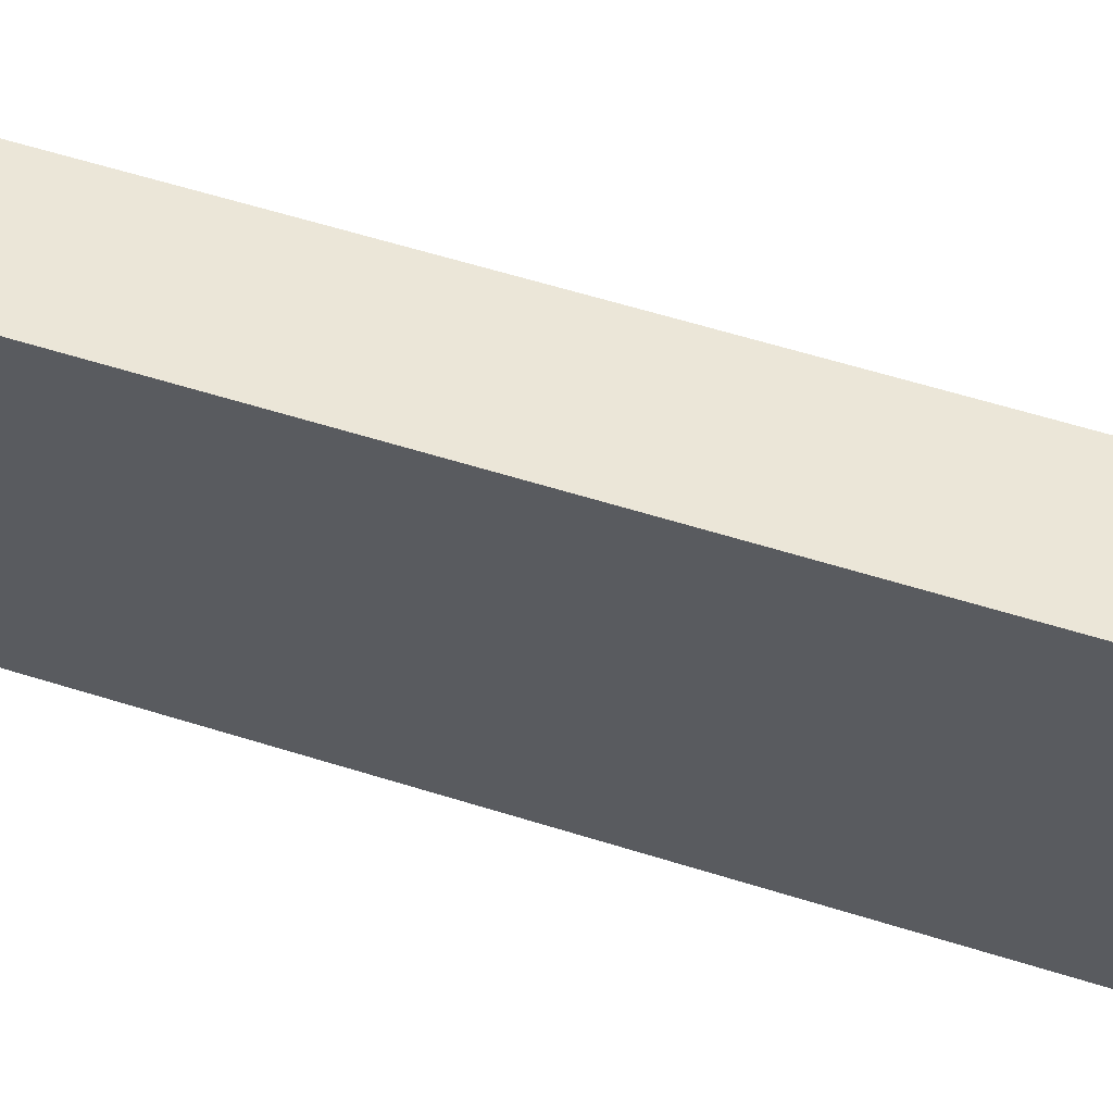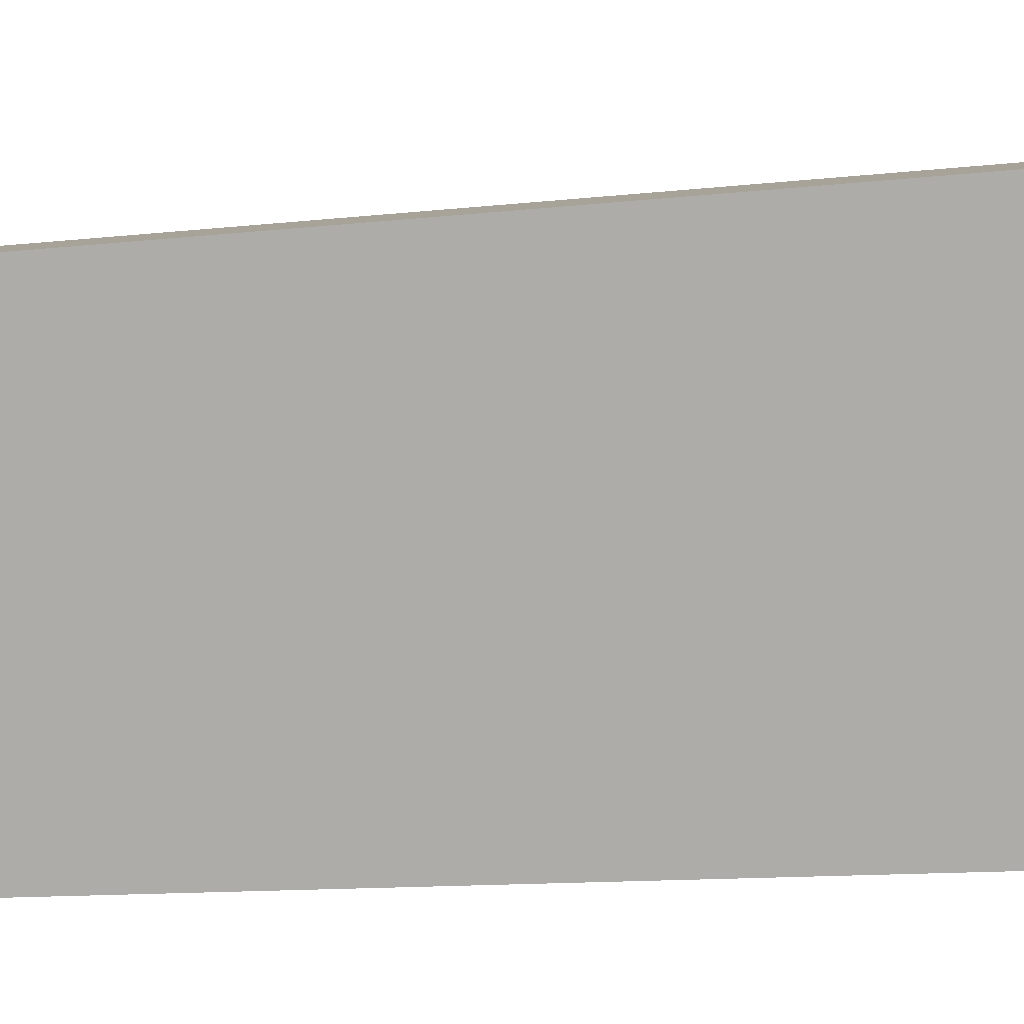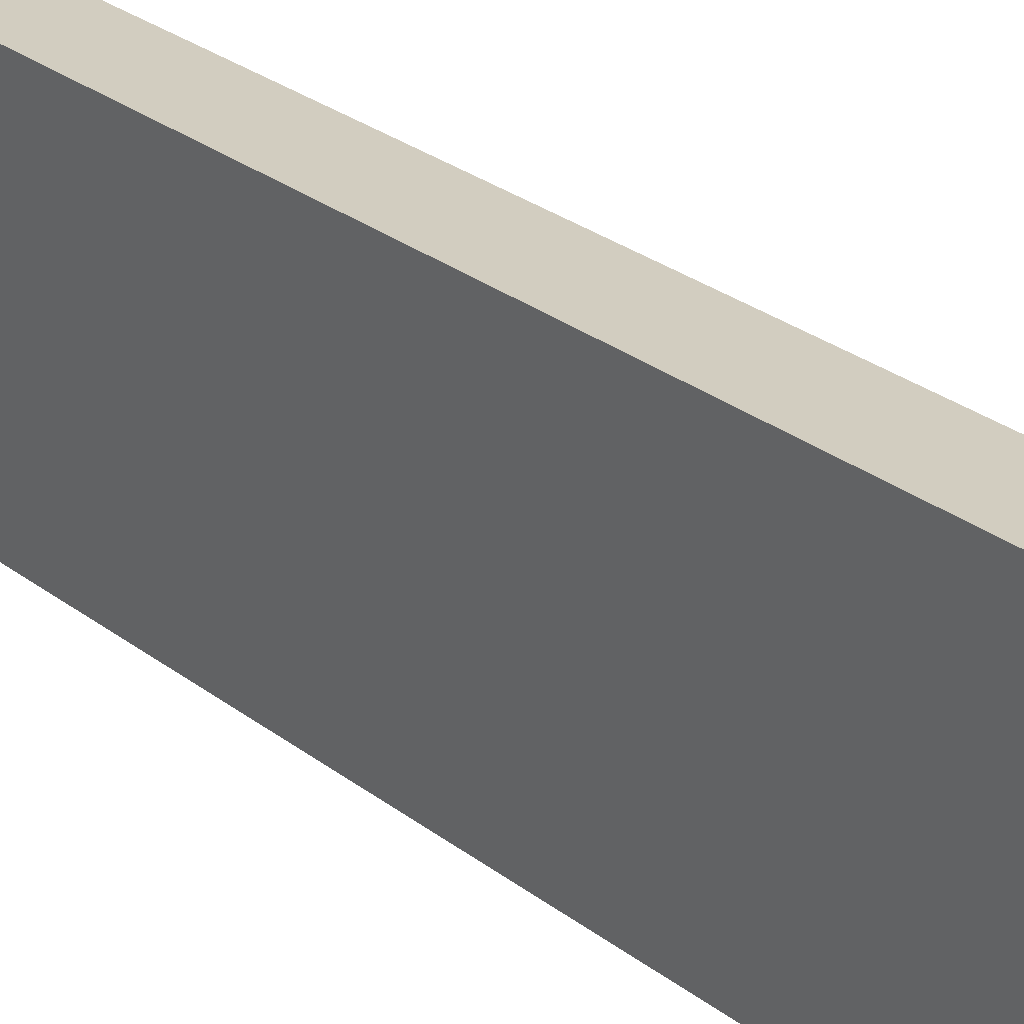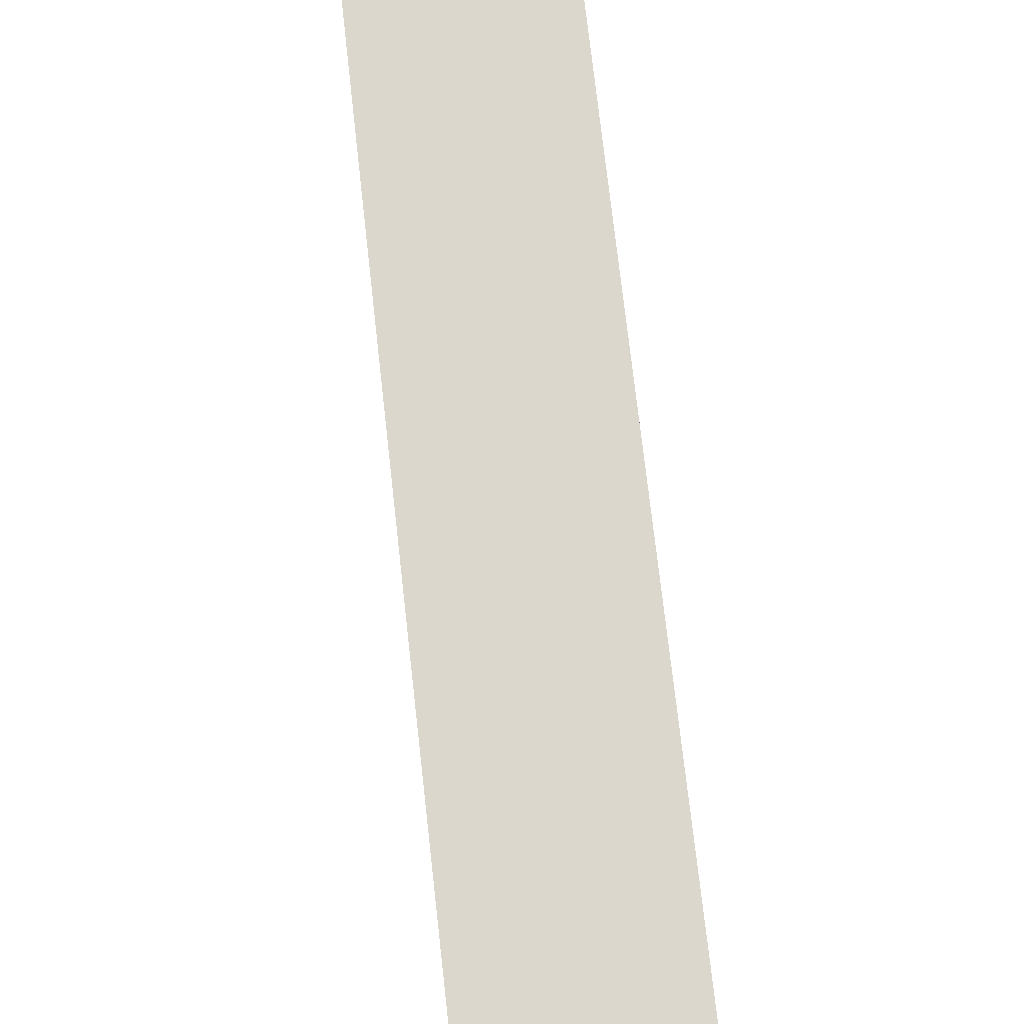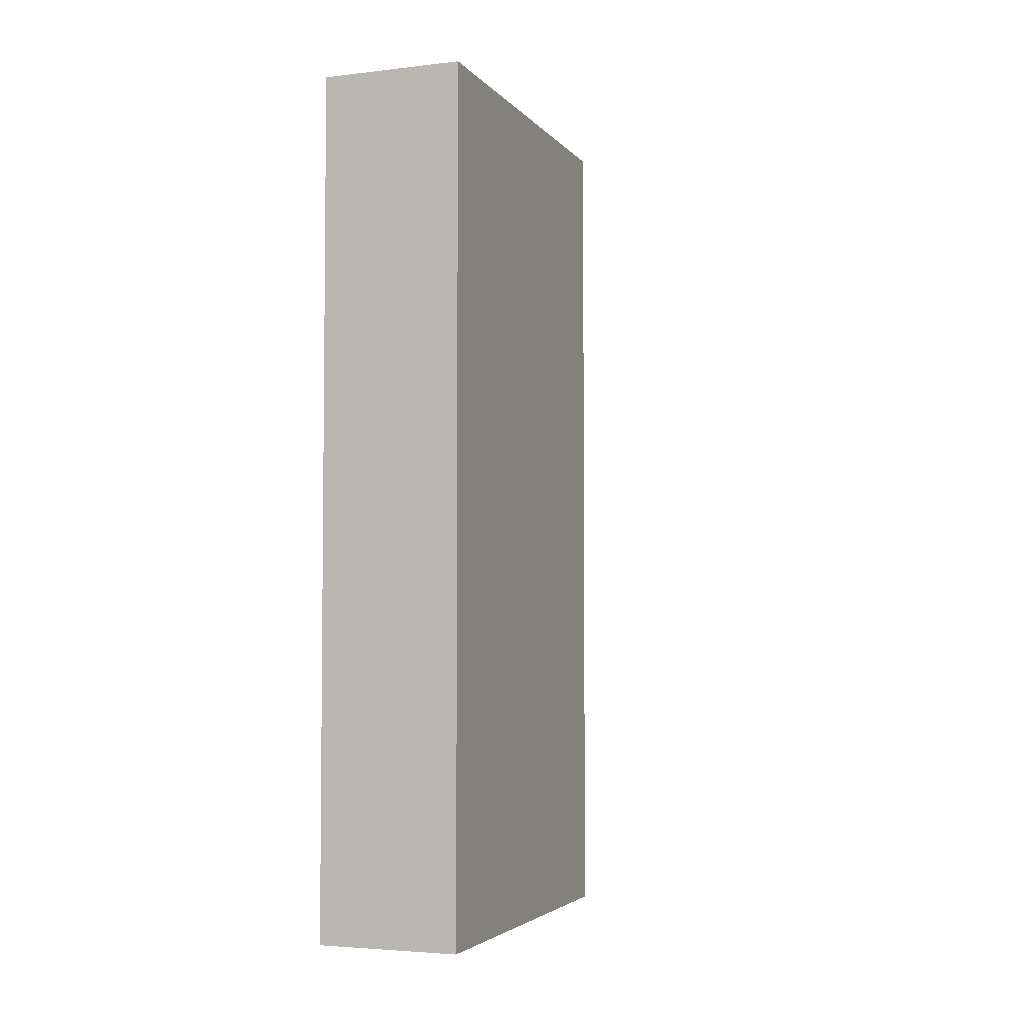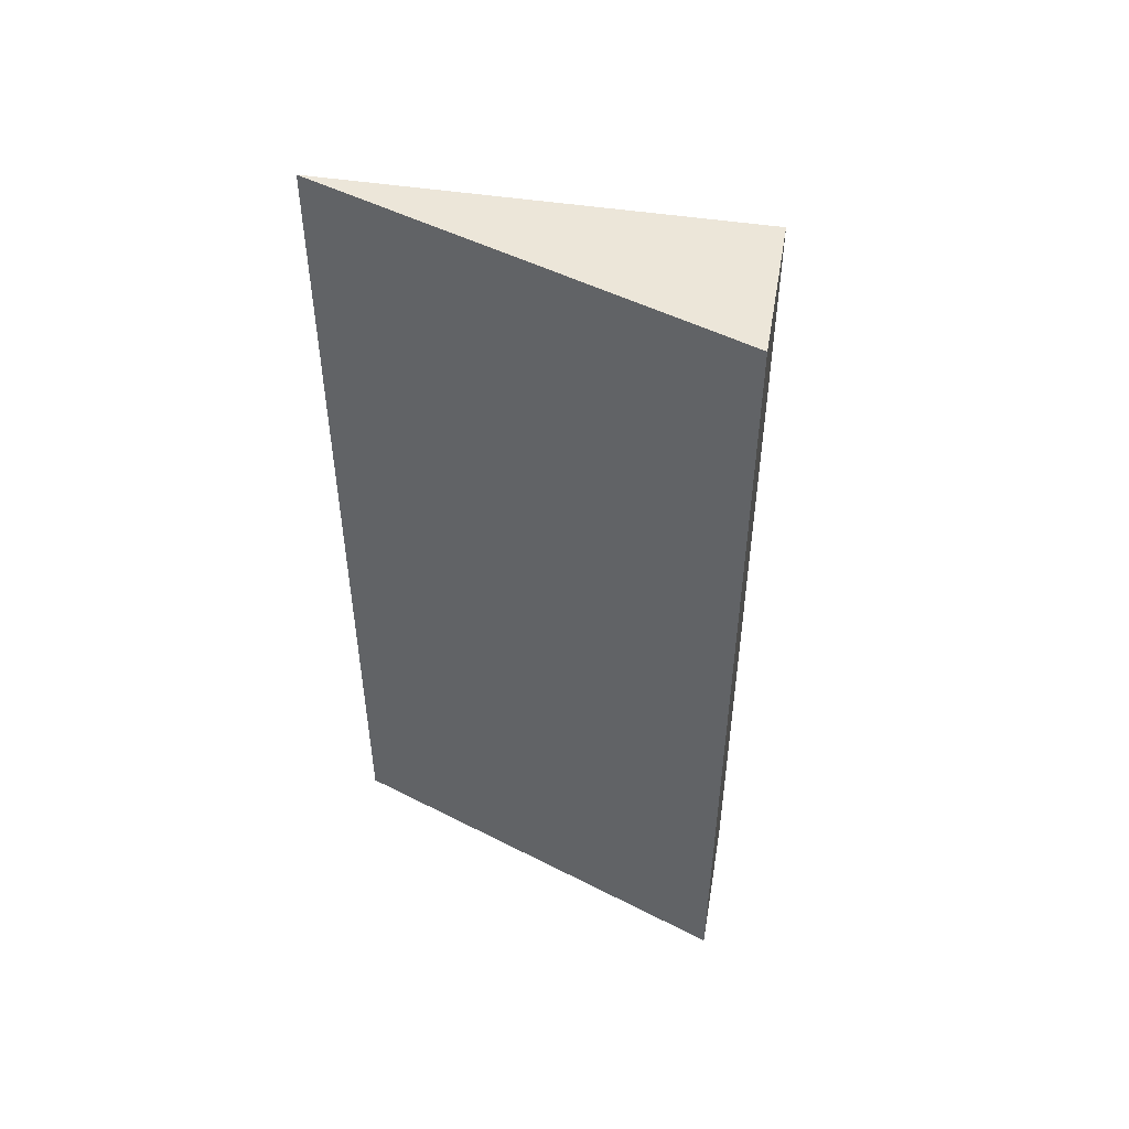
<metadata>
{"format":"obj","ext":"obj","renderer":"f3d","projection":"perspective","resolution":1024,"background":"white","views":[{"elev":63.1,"azim":-72.7,"up":"+Z"},{"elev":-12.2,"azim":105.0,"up":"+Z"},{"elev":37.3,"azim":-48.2,"up":"+Z"},{"elev":71.6,"azim":-6.3,"up":"+Z"},{"elev":-3.9,"azim":40.3,"up":"+Y"},{"elev":49.5,"azim":-60.5,"up":"+Y"}]}
</metadata>
<code>
v  0 8.335 3.595
v  1.304 8.335 3.589
v  0 8.335 5.104e-16
v  0.403 8.335 3.913
v  0 8.335 4.058
v  0 0 0
v  0 -2.485e-16 4.058
v  0 -2.201e-16 3.595
v  1.304 -2.198e-16 3.589
v  0.403 -2.396e-16 3.913
g defaultobject
f 1 2 3
f 2 1 4
f 4 1 5
f 6 1 3
f 1 6 5
f 5 6 7
f 7 6 8
f 7 4 5
f 4 7 2
f 2 7 9
f 9 7 10
f 9 3 2
f 3 9 6
f 8 10 7
f 10 8 6
f 10 6 9

</code>
